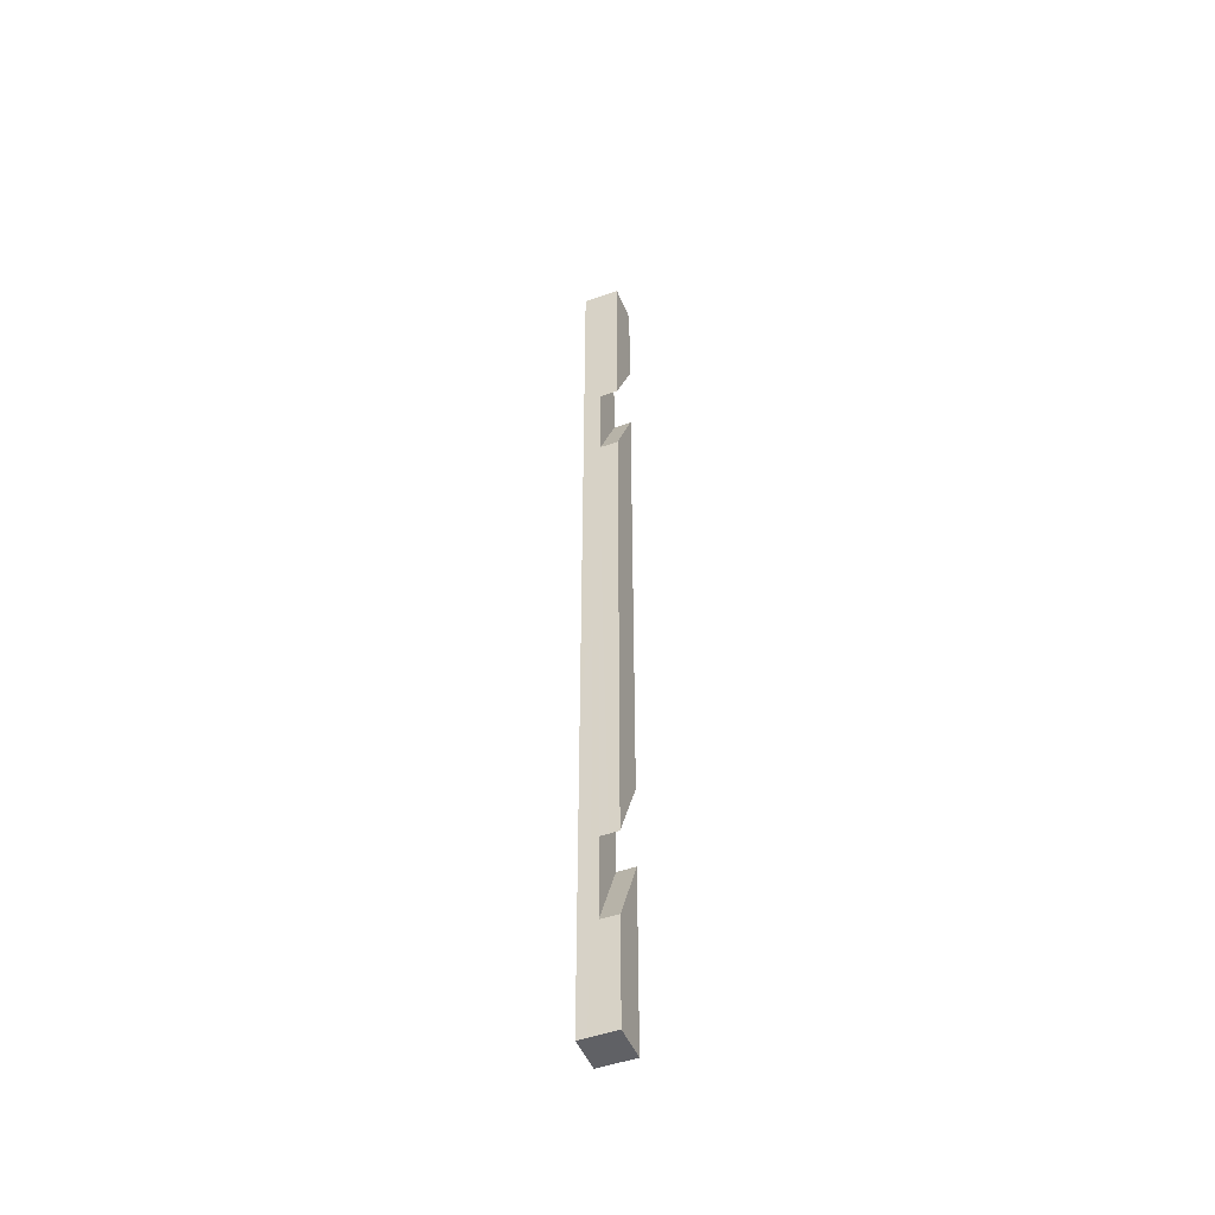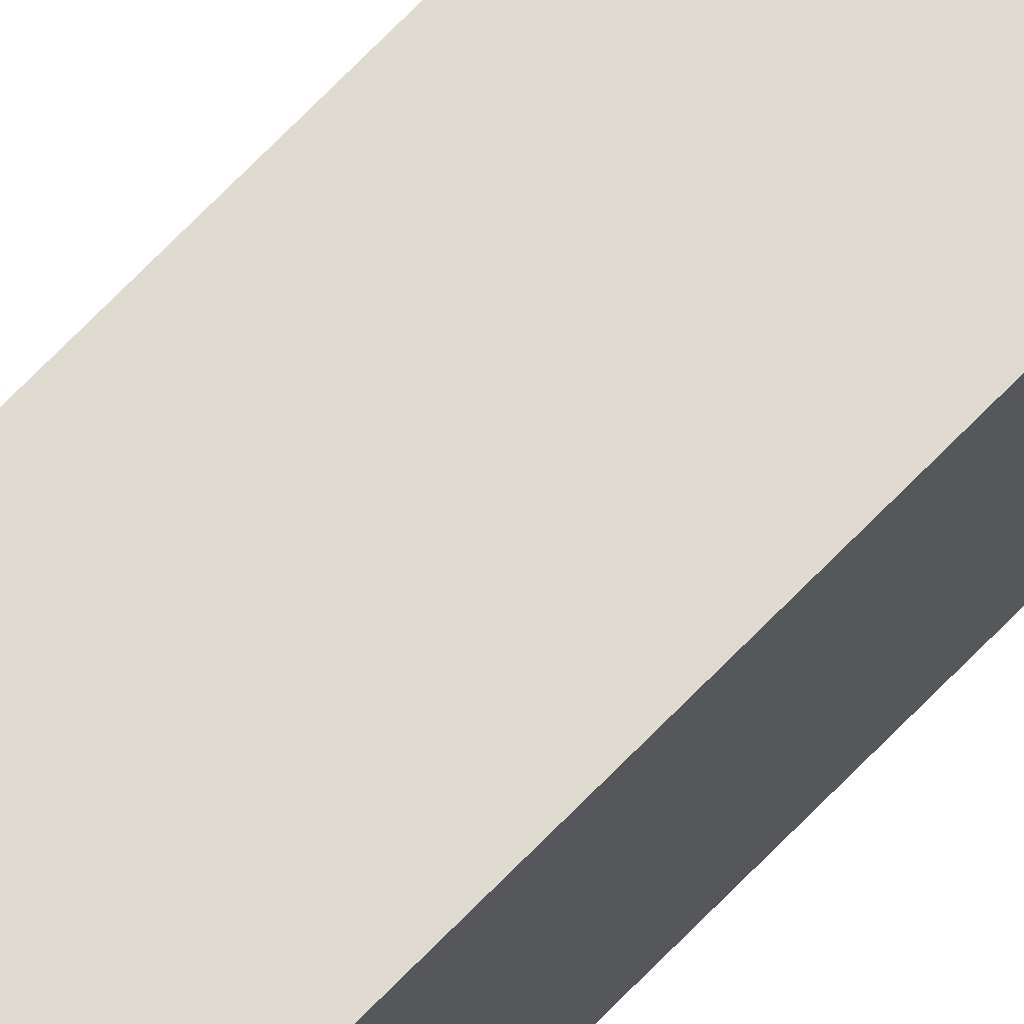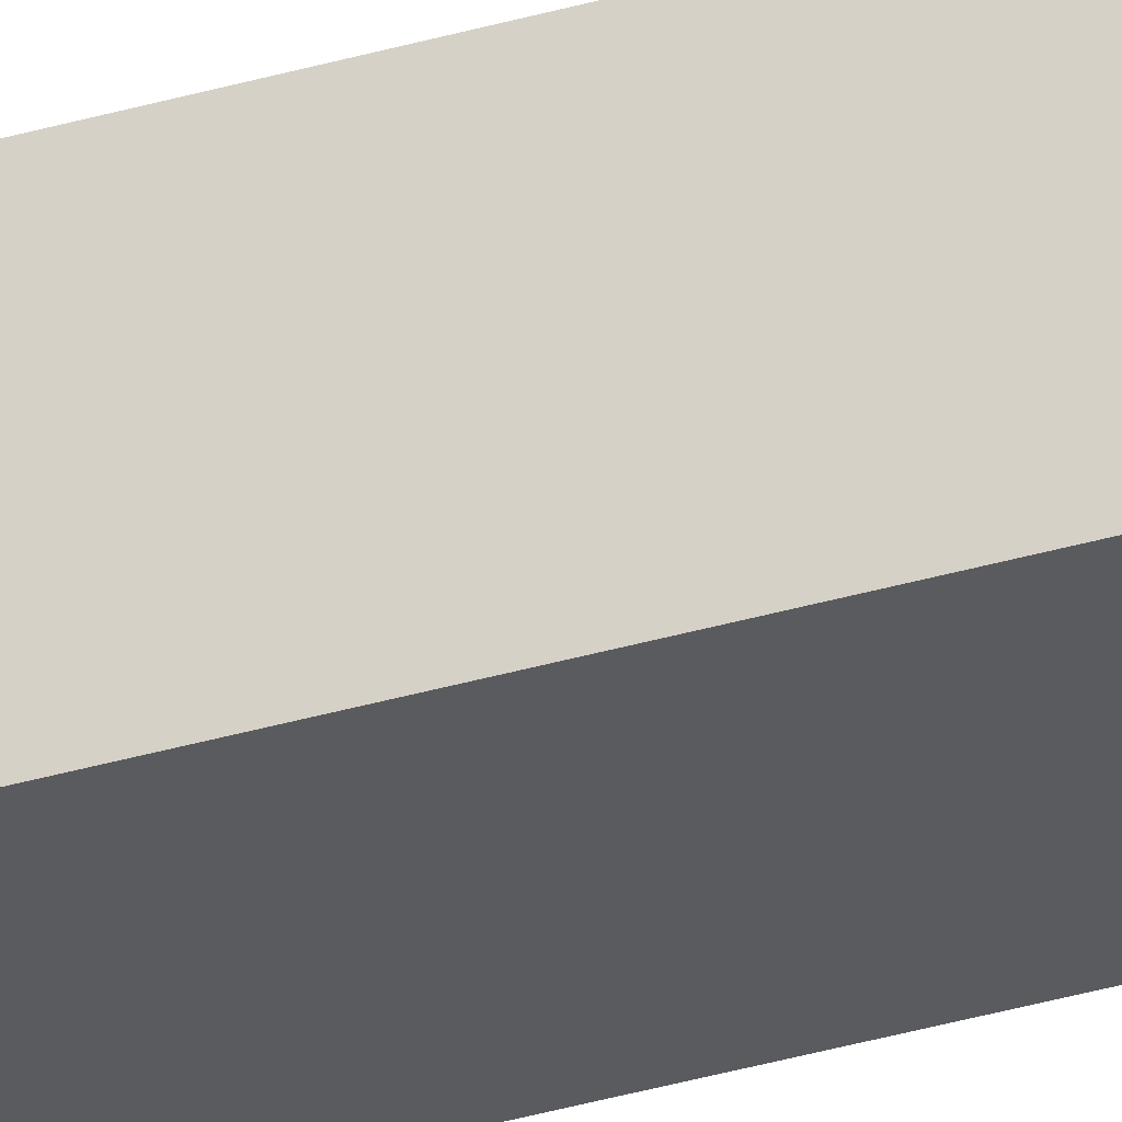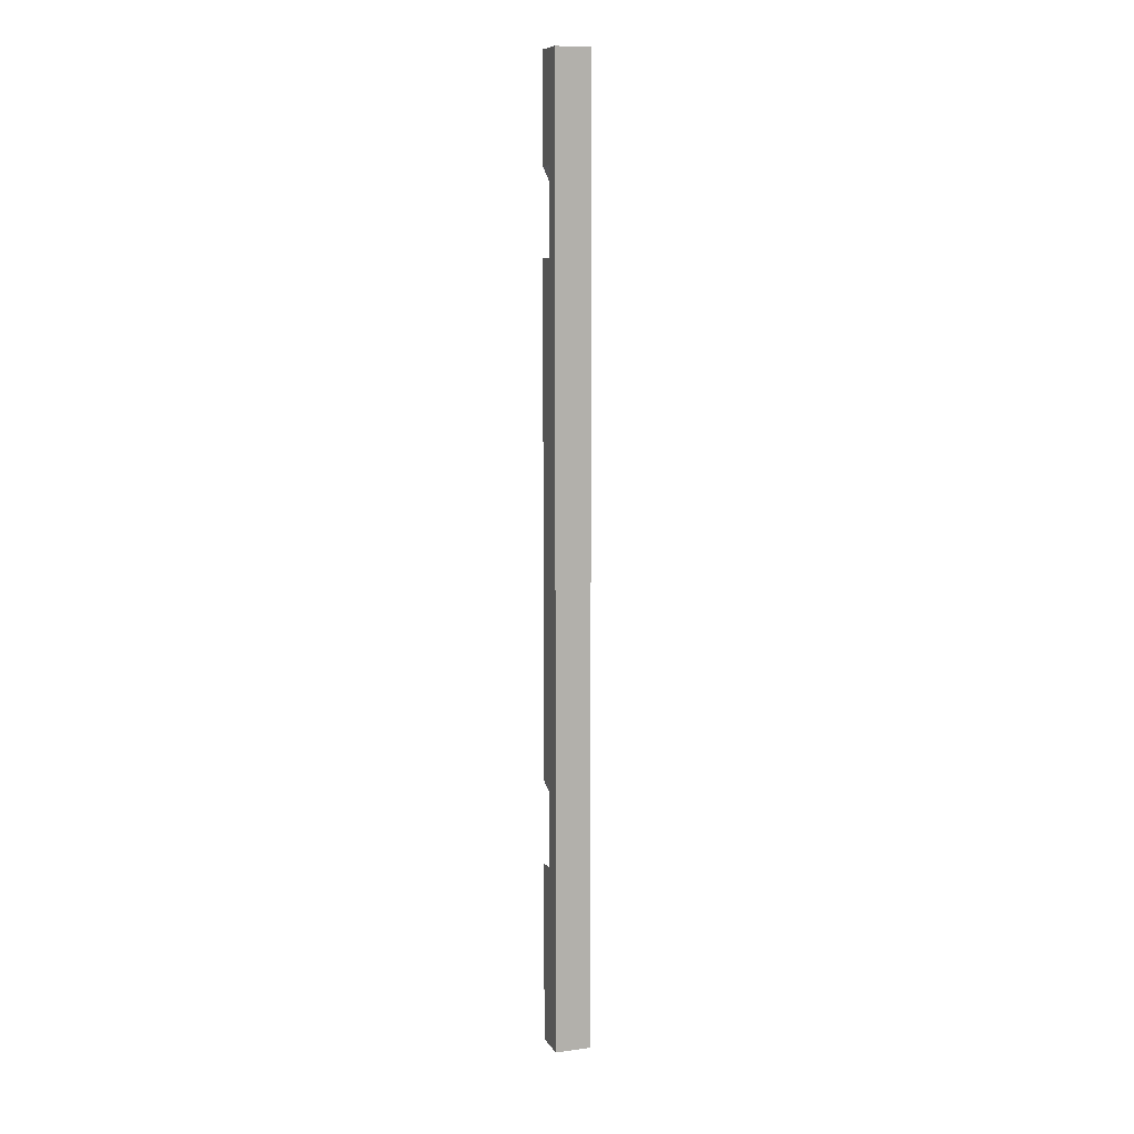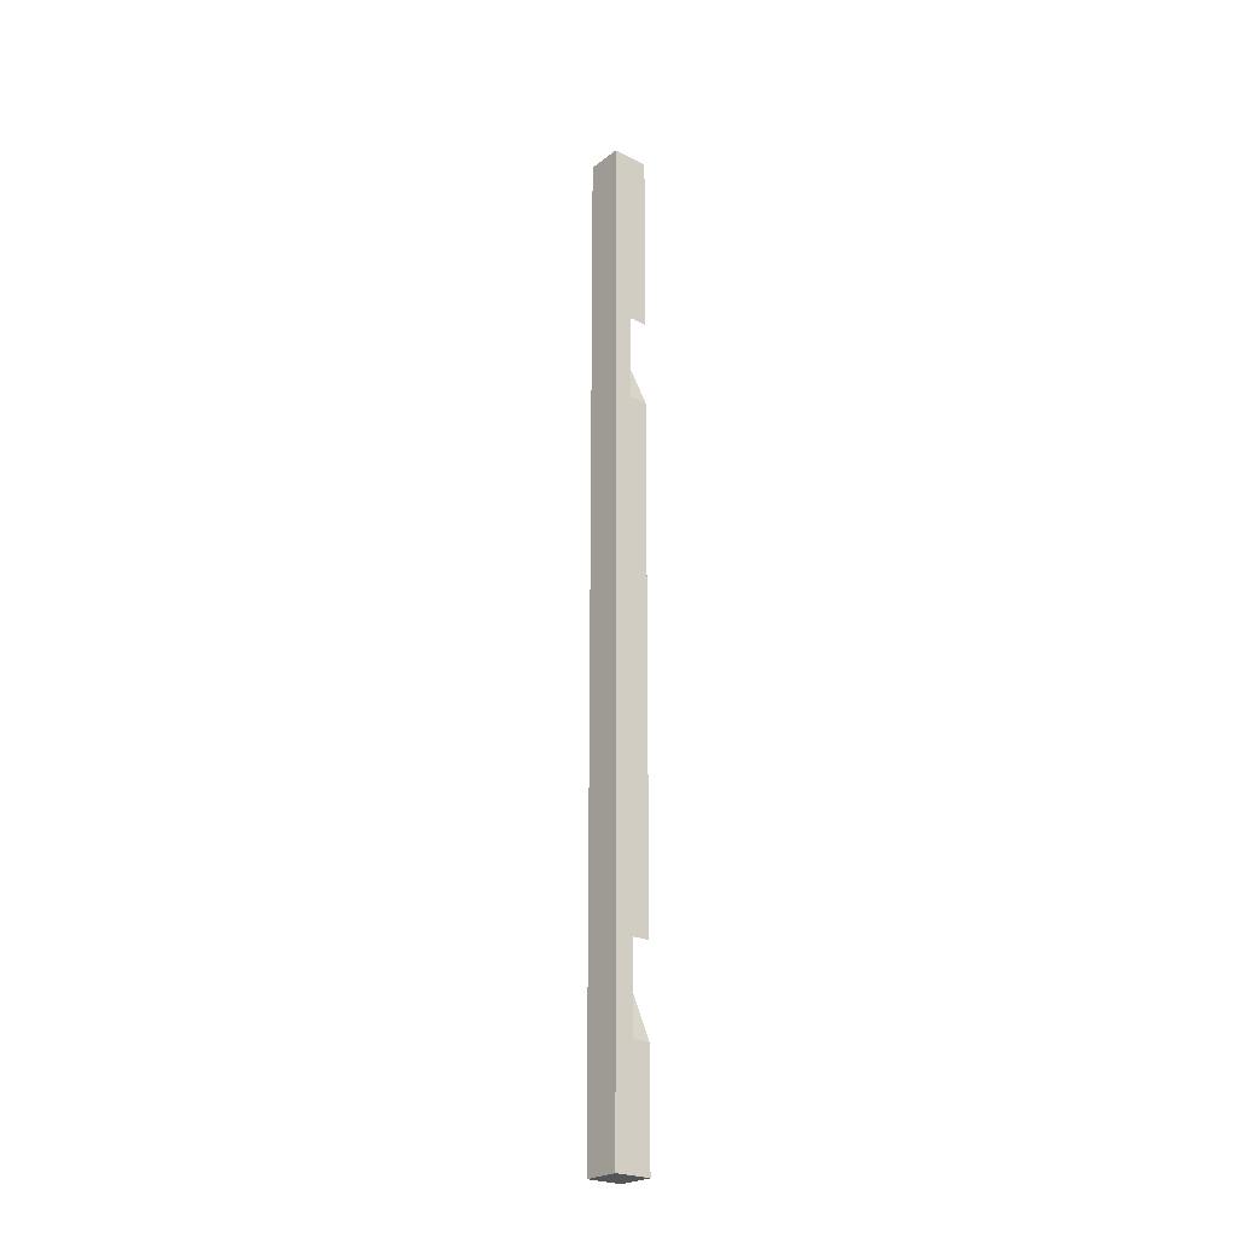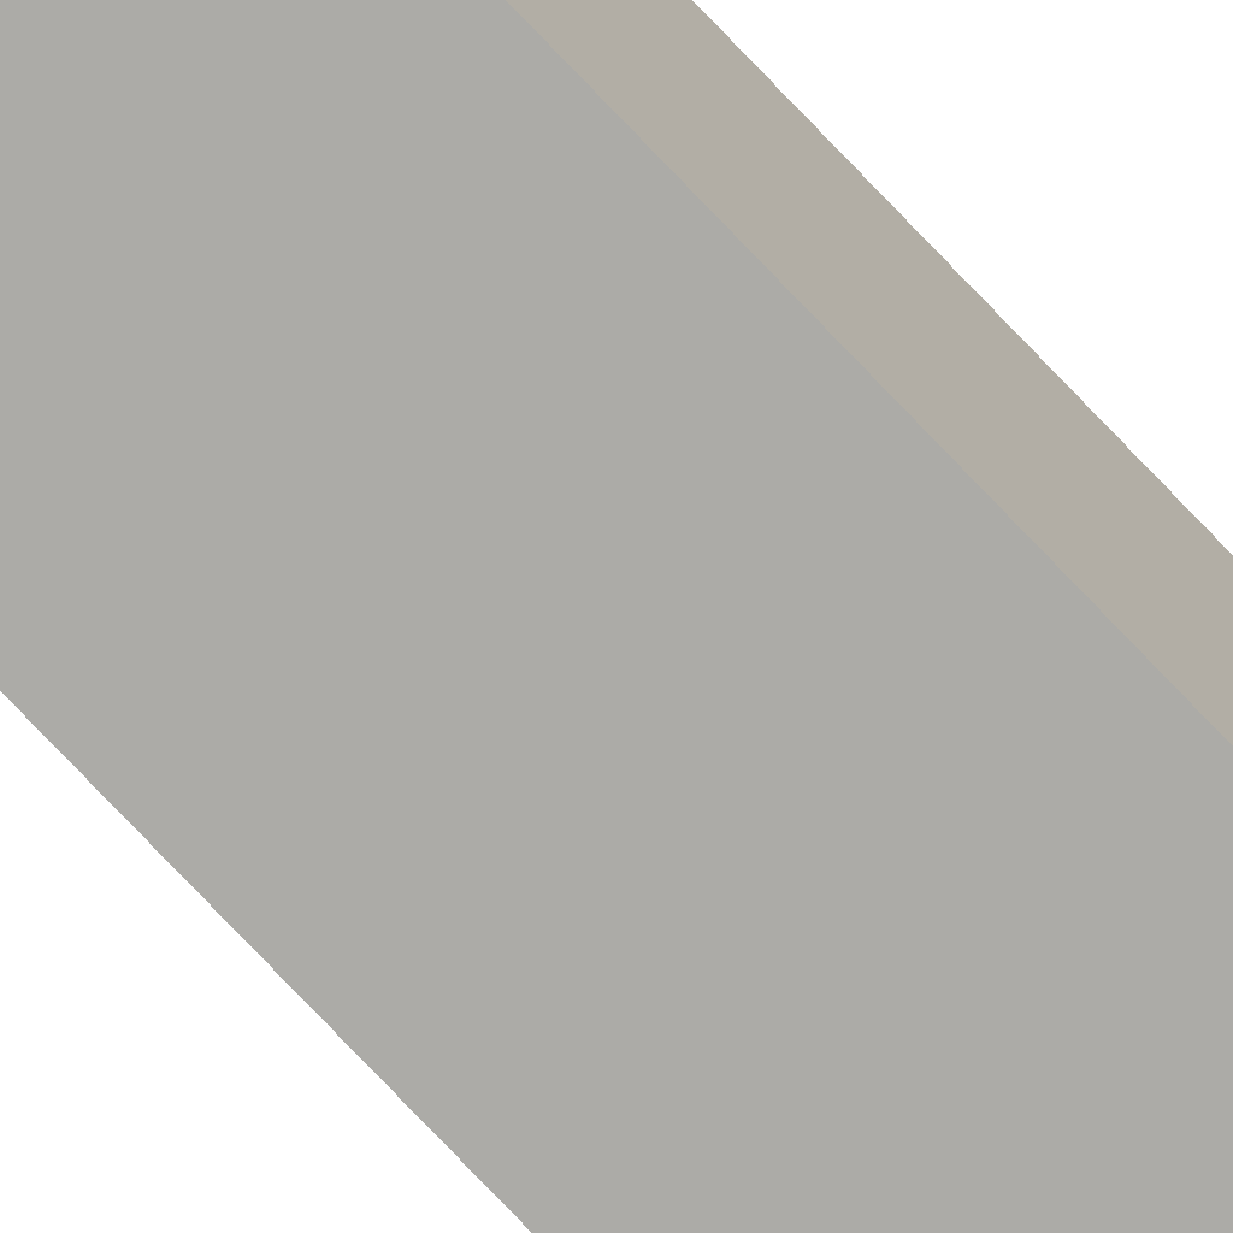
<metadata>
{"format":"obj","ext":"obj","renderer":"f3d","projection":"perspective","resolution":1024,"background":"white","views":[{"elev":-48.7,"azim":112.0,"up":"+Z"},{"elev":69.9,"azim":44.1,"up":"+Y"},{"elev":-32.7,"azim":112.7,"up":"+Y"},{"elev":9.5,"azim":-19.1,"up":"+Z"},{"elev":-24.3,"azim":50.4,"up":"+Z"},{"elev":-76.2,"azim":43.5,"up":"+Y"}]}
</metadata>
<code>
v -50 306.8 1056
v -50 306.8 1056
v -50 306.8 1056
v 50 306.8 841.6
v 50 306.8 841.6
v 50 306.8 841.6
v -50 356.8 1056
v -50 356.8 1056
v -50 356.8 1056
v 50 356.8 841.6
v 50 356.8 841.6
v 50 356.8 841.6
v -50 306.8 -836.9
v -50 306.8 -836.9
v -50 306.8 -836.9
v 50 306.8 -1051
v 50 306.8 -1051
v 50 306.8 -1051
v -50 356.8 -836.9
v -50 356.8 -836.9
v -50 356.8 -836.9
v 50 356.8 -1051
v 50 356.8 -1051
v 50 356.8 -1051
v 50 306.8 -814.8
v 50 306.8 -814.8
v 50 306.8 -814.8
v -50 306.8 -600.3
v -50 306.8 -600.3
v -50 306.8 -600.3
v 50 356.8 -814.8
v 50 356.8 -814.8
v 50 356.8 -814.8
v -50 356.8 -600.3
v -50 356.8 -600.3
v -50 356.8 -600.3
v -50 306.8 819.4
v -50 306.8 819.4
v -50 306.8 819.4
v 50 306.8 605
v 50 306.8 605
v 50 306.8 605
v -50 356.8 819.4
v -50 356.8 819.4
v -50 356.8 819.4
v 50 356.8 605
v 50 356.8 605
v 50 356.8 605
v 50 256.8 1352
v 50 256.8 1352
v 50 256.8 1352
v 50 356.8 1352
v 50 356.8 1352
v 50 356.8 1352
v -50 256.8 -1352
v -50 256.8 -1352
v -50 256.8 -1352
v -50 356.8 -1352
v -50 356.8 -1352
v -50 356.8 -1352
v -50 256.8 1352
v -50 256.8 1352
v -50 256.8 1352
v -50 356.8 1352
v -50 356.8 1352
v -50 356.8 1352
v 50 256.8 -1352
v 50 256.8 -1352
v 50 256.8 -1352
v 50 356.8 -1352
v 50 356.8 -1352
v 50 356.8 -1352
f 64 62 49 53
f 55 59 70 68
f 4 11 54 51 40
f 40 69 17 26
f 32 47 40 26
f 72 22 17 69
f 56 67 50 61
f 23 71 58 19
f 52 10 8 65
f 48 31 35 44
f 13 20 60 57 28
f 28 63 2 38 45 34
f 66 7 2 63
f 5 42 39 1
f 9 12 6 3
f 46 43 37 41
f 27 16 14 30
f 36 33 25 29
f 24 21 15 18
f 40 51 69
f 28 57 63

</code>
